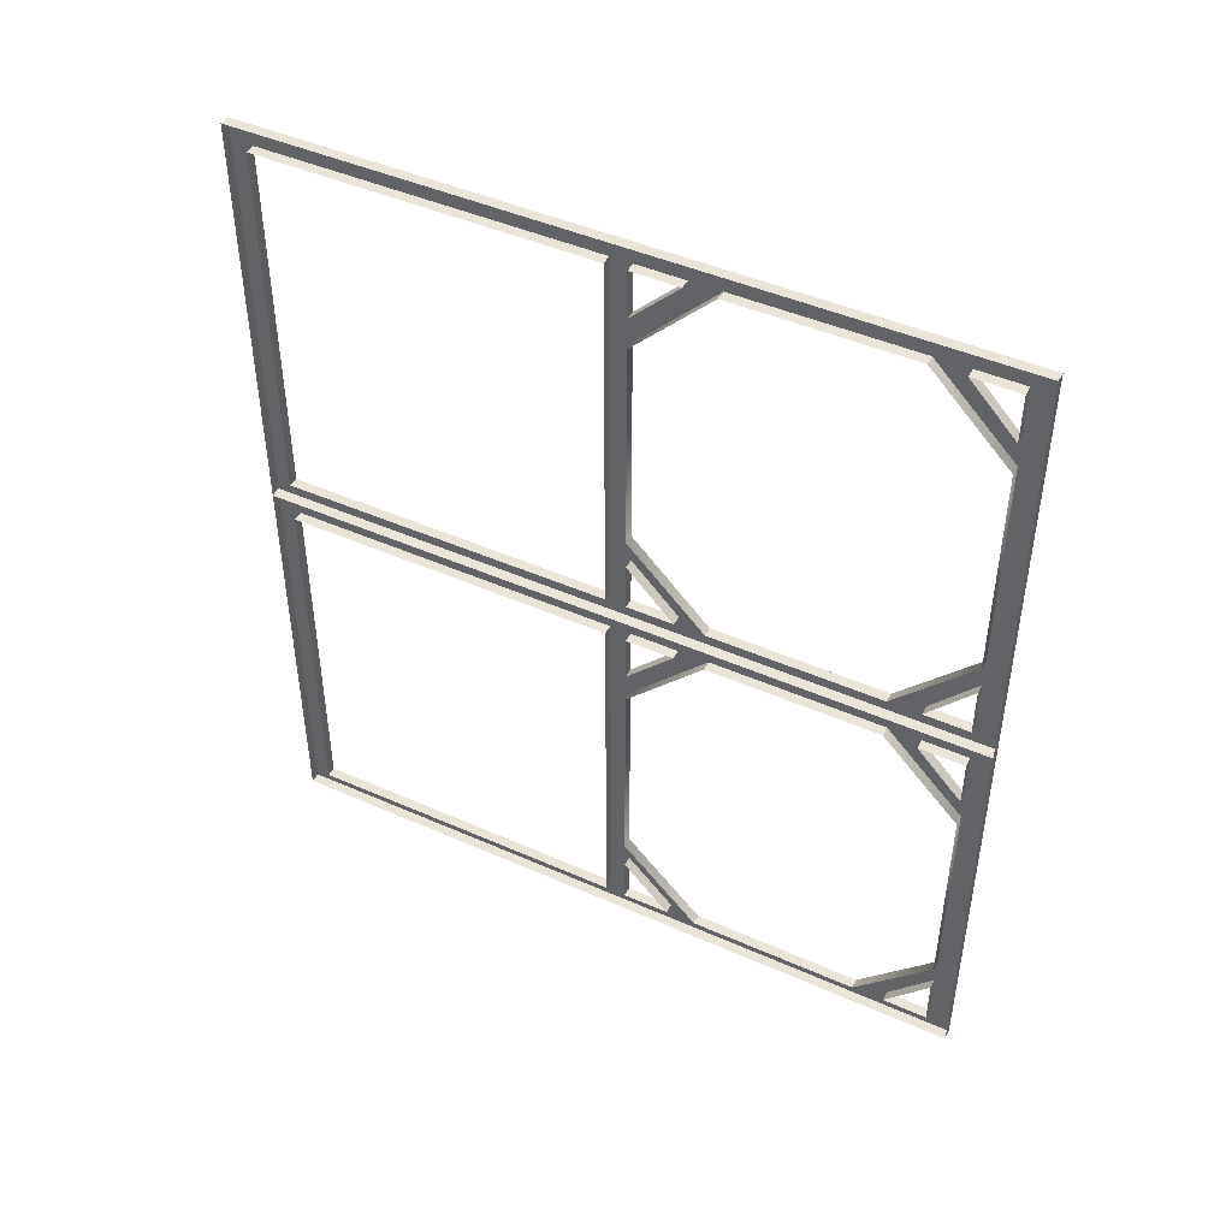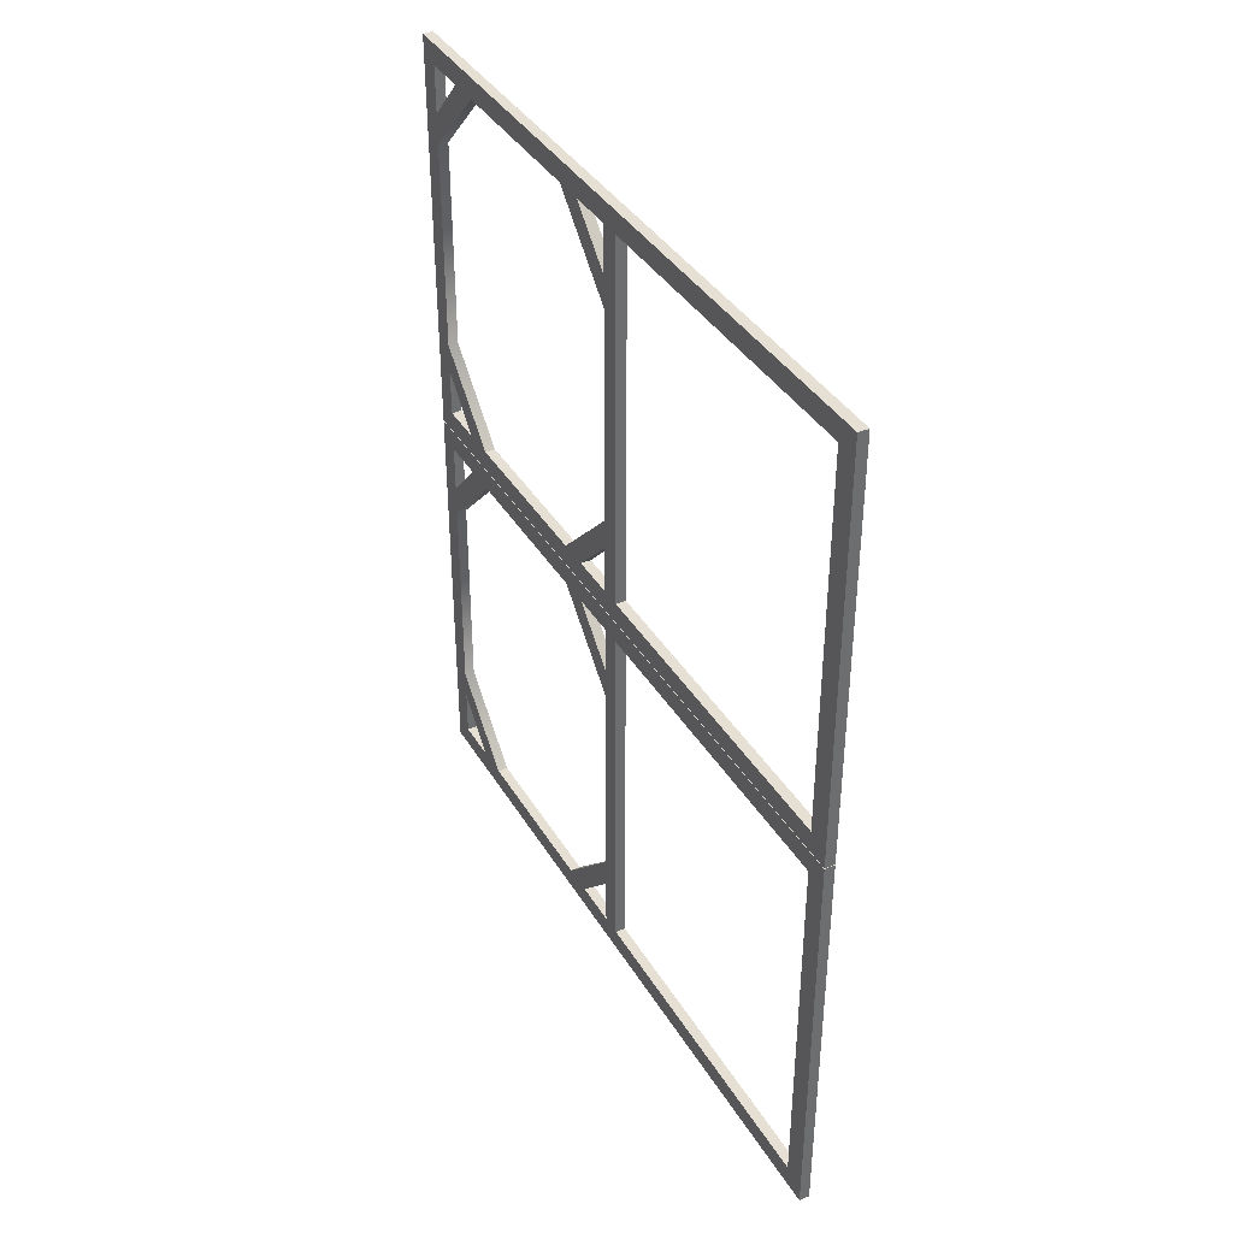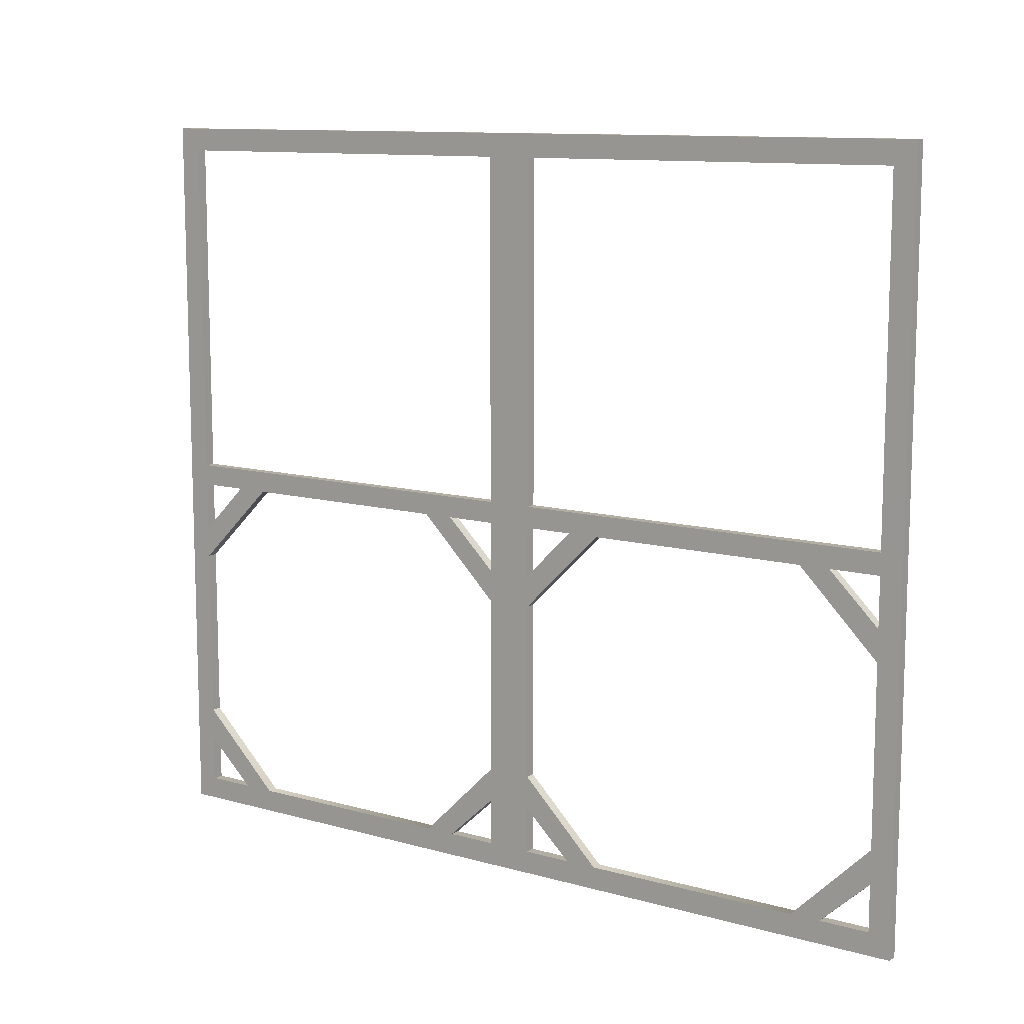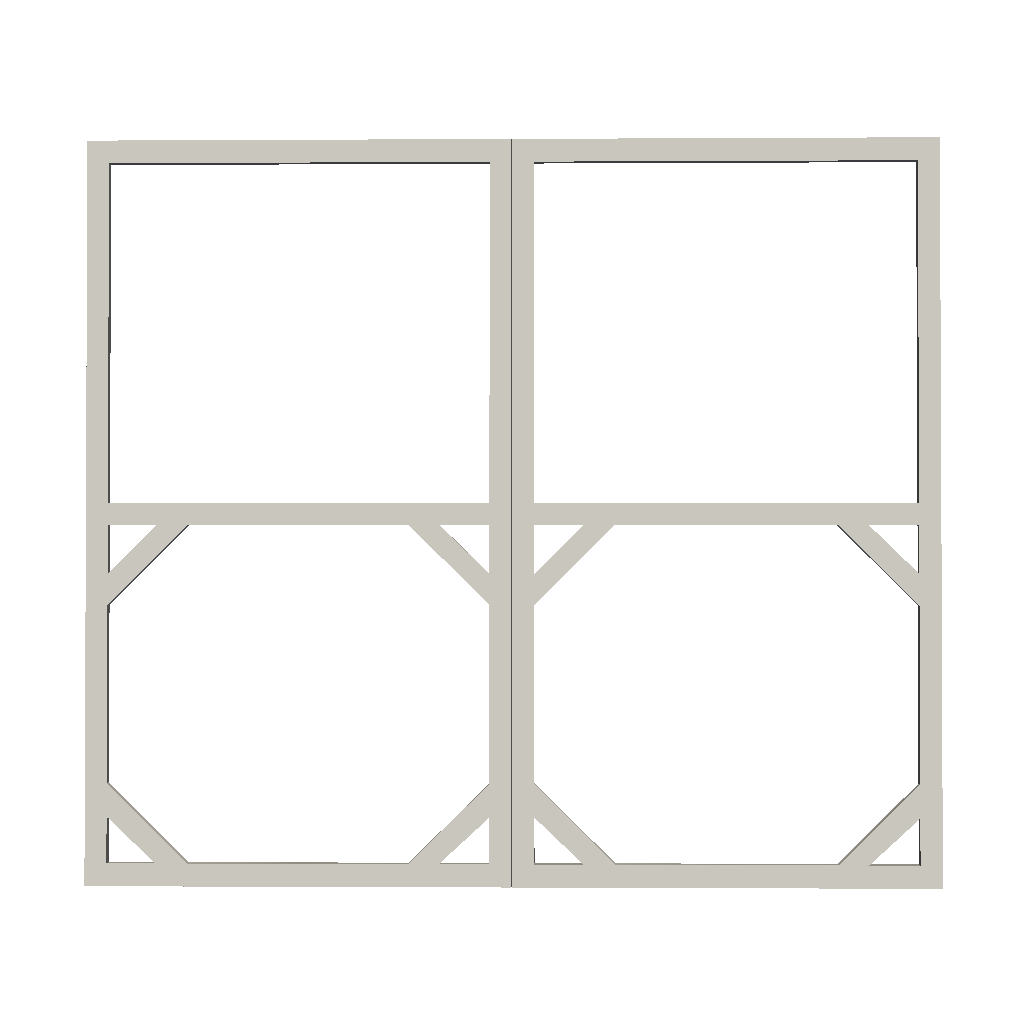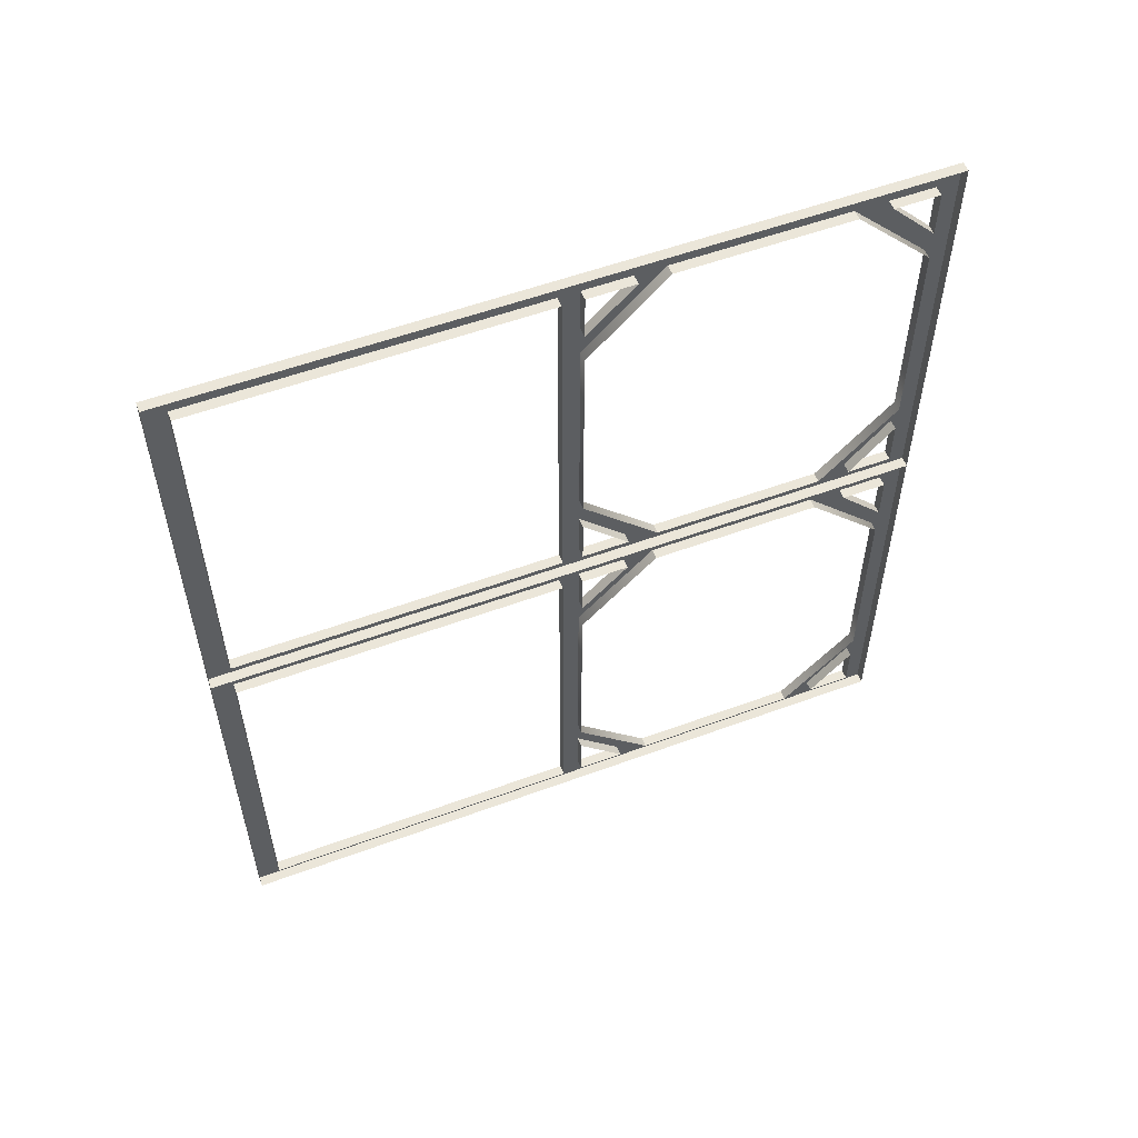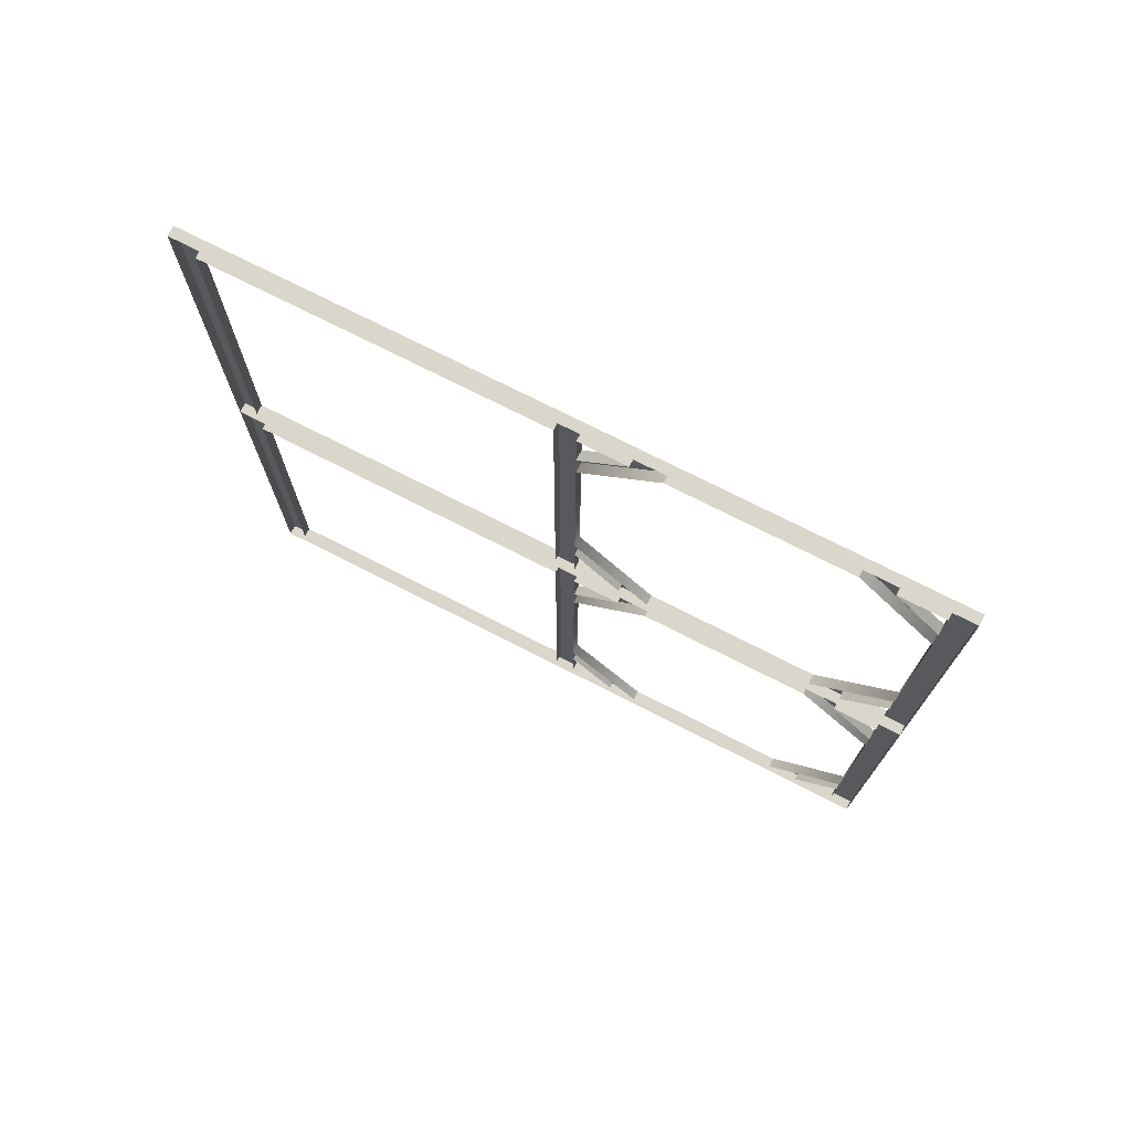
<metadata>
{"format":"obj","ext":"obj","renderer":"f3d","projection":"perspective","resolution":1024,"background":"white","views":[{"elev":45.4,"azim":-62.9,"up":"+Z"},{"elev":38.2,"azim":152.2,"up":"+Z"},{"elev":11.0,"azim":124.7,"up":"+Y"},{"elev":-1.2,"azim":91.2,"up":"+Y"},{"elev":55.5,"azim":-111.2,"up":"+Z"},{"elev":73.8,"azim":-63.0,"up":"+Z"}]}
</metadata>
<code>
v  2.999 112.7 29.45
v  2.999 112.7 92.57
v  2.999 106.6 92.57
v  2.999 106.6 29.45
v  2.999 106.6 6.375
v  2.999 106.6 0.1001
v  2.999 112.7 0.1001
v  2.999 112.7 6.375
v  2.999 216.9 6.375
v  2.999 216.9 115.6
v  2.999 210.4 115.6
v  2.999 210.4 6.375
v  2.999 3.52 92.57
v  2.999 3.52 29.45
v  2.999 10.05 29.45
v  2.999 10.05 92.57
v  2.999 210.4 121.9
v  2.999 112.7 121.9
v  2.999 112.7 115.6
v  2.999 83.6 121.9
v  2.999 32.9 121.9
v  2.999 32.9 115.6
v  2.999 83.6 115.6
v  2.999 83.6 6.375
v  2.999 32.9 6.375
v  2.999 32.9 0.1001
v  2.999 83.6 0.1001
v  2.999 210.4 0.1001
v  2.999 23.32 121.9
v  2.999 23.32 115.6
v  2.999 92.55 115.6
v  2.999 92.55 121.9
v  2.999 23.32 6.375
v  2.999 23.32 0.1001
v  2.999 92.55 0.1001
v  2.999 92.55 6.375
v  2.999 112.7 20.8
v  2.999 106.6 20.8
v  2.999 112.7 101.7
v  2.999 106.6 101.7
v  2.999 3.52 101.7
v  2.999 10.05 101.7
v  2.999 3.52 20.8
v  2.999 10.05 20.8
v  2.999 106.6 115.6
v  2.999 106.6 121.9
v  2.999 10.05 121.9
v  2.999 10.05 115.6
v  2.999 3.52 6.375
v  2.999 10.05 6.375
v  2.999 10.05 0.1001
v  2.999 216.9 121.9
v  2.999 3.52 115.6
v  2.999 3.52 0.1001
v  0 3.52 6.375
v  0 3.52 0.1001
v  0 3.52 20.8
v  0 3.52 29.45
v  0 3.52 92.57
v  0 3.52 101.7
v  0 3.52 115.6
v  2.999 3.52 121.9
v  0 3.52 121.9
v  0 10.05 121.9
v  0 23.32 121.9
v  0 32.9 121.9
v  0 83.6 121.9
v  0 92.55 121.9
v  0 106.6 121.9
v  0 112.7 121.9
v  0 210.4 121.9
v  0 216.9 121.9
v  0 216.9 115.6
v  0 216.9 6.375
v  2.999 216.9 0.1001
v  0 216.9 0.1001
v  0 210.4 0.1001
v  0 112.7 0.1001
v  0 106.6 0.1001
v  0 92.55 0.1001
v  0 83.6 0.1001
v  0 32.9 0.1001
v  0 23.32 0.1001
v  0 10.05 0.1001
v  0 10.05 115.6
v  0 23.32 115.6
v  0 10.05 101.7
v  0 10.05 6.375
v  0 10.05 20.8
v  0 23.32 6.375
v  0 112.7 101.7
v  0 112.7 115.6
v  0 106.6 6.375
v  0 92.55 6.375
v  0 106.6 20.8
v  0 32.9 115.6
v  0 83.6 115.6
v  0 10.05 92.57
v  0 10.05 29.45
v  0 32.9 6.375
v  0 83.6 6.375
v  0 106.6 29.45
v  0 106.6 92.57
v  0 210.4 115.6
v  0 210.4 6.375
v  0 112.7 29.45
v  0 112.7 92.57
v  0 112.7 6.375
v  0 112.7 20.8
v  0 92.55 115.6
v  0 106.6 115.6
v  0 106.6 101.7
v  2.999 112.7 -92.6
v  2.999 112.7 -29.48
v  2.999 106.6 -29.48
v  2.999 106.6 -92.6
v  2.999 106.6 -115.7
v  2.999 106.6 -122
v  2.999 112.7 -122
v  2.999 112.7 -115.7
v  2.999 216.9 -115.7
v  2.999 216.9 -6.408
v  2.999 210.4 -6.408
v  2.999 210.4 -115.7
v  2.999 3.52 -29.48
v  2.999 3.52 -92.6
v  2.999 10.05 -92.6
v  2.999 10.05 -29.48
v  2.999 210.4 -0.1326
v  2.999 112.7 -0.1326
v  2.999 112.7 -6.408
v  2.999 83.6 -0.1326
v  2.999 32.9 -0.1326
v  2.999 32.9 -6.408
v  2.999 83.6 -6.408
v  2.999 83.6 -115.7
v  2.999 32.9 -115.7
v  2.999 32.9 -122
v  2.999 83.6 -122
v  2.999 210.4 -122
v  2.999 23.32 -0.1326
v  2.999 23.32 -6.408
v  2.999 92.55 -6.408
v  2.999 92.55 -0.1326
v  2.999 23.32 -115.7
v  2.999 23.32 -122
v  2.999 92.55 -122
v  2.999 92.55 -115.7
v  2.999 112.7 -101.3
v  2.999 106.6 -101.3
v  2.999 112.7 -20.38
v  2.999 106.6 -20.38
v  2.999 3.52 -20.38
v  2.999 10.05 -20.38
v  2.999 3.52 -101.3
v  2.999 10.05 -101.3
v  2.999 106.6 -6.408
v  2.999 106.6 -0.1326
v  2.999 10.05 -0.1326
v  2.999 10.05 -6.408
v  2.999 3.52 -115.7
v  2.999 10.05 -115.7
v  2.999 10.05 -122
v  2.999 216.9 -0.1326
v  2.999 3.52 -6.408
v  2.999 3.52 -122
v  0 3.52 -115.7
v  0 3.52 -122
v  0 3.52 -101.3
v  0 3.52 -92.6
v  0 3.52 -29.48
v  0 3.52 -20.38
v  0 3.52 -6.408
v  2.999 3.52 -0.1326
v  0 3.52 -0.1326
v  0 10.05 -0.1326
v  0 23.32 -0.1326
v  0 32.9 -0.1326
v  0 83.6 -0.1326
v  0 92.55 -0.1326
v  0 106.6 -0.1326
v  0 112.7 -0.1326
v  0 210.4 -0.1326
v  0 216.9 -0.1326
v  0 216.9 -6.408
v  0 216.9 -115.7
v  2.999 216.9 -122
v  0 216.9 -122
v  0 210.4 -122
v  0 112.7 -122
v  0 106.6 -122
v  0 92.55 -122
v  0 83.6 -122
v  0 32.9 -122
v  0 23.32 -122
v  0 10.05 -122
v  0 10.05 -6.408
v  0 23.32 -6.408
v  0 10.05 -20.38
v  0 10.05 -115.7
v  0 10.05 -101.3
v  0 23.32 -115.7
v  0 112.7 -20.38
v  0 112.7 -6.408
v  0 106.6 -115.7
v  0 92.55 -115.7
v  0 106.6 -101.3
v  0 32.9 -6.408
v  0 83.6 -6.408
v  0 10.05 -29.48
v  0 10.05 -92.6
v  0 32.9 -115.7
v  0 83.6 -115.7
v  0 106.6 -92.6
v  0 106.6 -29.48
v  0 210.4 -6.408
v  0 210.4 -115.7
v  0 112.7 -92.6
v  0 112.7 -29.48
v  0 112.7 -115.7
v  0 112.7 -101.3
v  0 92.55 -6.408
v  0 106.6 -6.408
v  0 106.6 -20.38
g 8x7_double_wood_door
f 1 2 3 4
f 5 6 7 8
f 9 10 11 12
f 13 14 15 16
f 17 18 19 11
f 20 21 22 23
f 24 25 26 27
f 12 8 7 28
f 21 29 30 22
f 23 31 32 20
f 25 33 34 26
f 27 35 36 24
f 37 1 4 38
f 3 2 39 40
f 41 13 16 42
f 15 14 43 44
f 30 42 16 22
f 33 25 15 44
f 31 23 3 40
f 31 45 46 32
f 35 6 5 36
f 38 4 24 36
f 29 47 48 30
f 40 39 19 45
f 37 38 5 8
f 44 43 49 50
f 51 34 33 50
f 52 17 11 10
f 48 53 41 42
f 54 51 50 49
f 49 55 56 54
f 43 57 55 49
f 14 58 57 43
f 13 59 58 14
f 41 60 59 13
f 53 61 60 41
f 62 63 61 53
f 47 64 63 62
f 29 65 64 47
f 21 66 65 29
f 20 67 66 21
f 32 68 67 20
f 46 69 68 32
f 18 70 69 46
f 17 71 70 18
f 52 72 71 17
f 10 73 72 52
f 9 74 73 10
f 75 76 74 9
f 28 77 76 75
f 7 78 77 28
f 6 79 78 7
f 35 80 79 6
f 27 81 80 35
f 26 82 81 27
f 34 83 82 26
f 51 84 83 34
f 54 56 84 51
f 48 85 86 30
f 42 87 85 48
f 30 86 87 42
f 50 88 89 44
f 33 90 88 50
f 44 89 90 33
f 39 91 92 19
f 5 93 94 36
f 38 95 93 5
f 36 94 95 38
f 22 96 97 23
f 16 98 96 22
f 15 99 98 16
f 25 100 99 15
f 24 101 100 25
f 4 102 101 24
f 3 103 102 4
f 23 97 103 3
f 11 104 105 12
f 19 92 104 11
f 1 106 107 2
f 12 105 108 8
f 8 108 109 37
f 31 110 111 45
f 40 112 110 31
f 45 111 112 40
f 19 18 46 45
f 12 28 75 9
f 48 47 62 53
f 1 37 109 106
f 39 2 107 91
f 113 114 115 116
f 117 118 119 120
f 121 122 123 124
f 125 126 127 128
f 129 130 131 123
f 132 133 134 135
f 136 137 138 139
f 124 120 119 140
f 133 141 142 134
f 135 143 144 132
f 137 145 146 138
f 139 147 148 136
f 149 113 116 150
f 115 114 151 152
f 153 125 128 154
f 127 126 155 156
f 142 154 128 134
f 145 137 127 156
f 143 135 115 152
f 143 157 158 144
f 147 118 117 148
f 150 116 136 148
f 141 159 160 142
f 152 151 131 157
f 149 150 117 120
f 156 155 161 162
f 163 146 145 162
f 164 129 123 122
f 160 165 153 154
f 166 163 162 161
f 161 167 168 166
f 155 169 167 161
f 126 170 169 155
f 125 171 170 126
f 153 172 171 125
f 165 173 172 153
f 174 175 173 165
f 159 176 175 174
f 141 177 176 159
f 133 178 177 141
f 132 179 178 133
f 144 180 179 132
f 158 181 180 144
f 130 182 181 158
f 129 183 182 130
f 164 184 183 129
f 122 185 184 164
f 121 186 185 122
f 187 188 186 121
f 140 189 188 187
f 119 190 189 140
f 118 191 190 119
f 147 192 191 118
f 139 193 192 147
f 138 194 193 139
f 146 195 194 138
f 163 196 195 146
f 166 168 196 163
f 160 197 198 142
f 154 199 197 160
f 142 198 199 154
f 162 200 201 156
f 145 202 200 162
f 156 201 202 145
f 151 203 204 131
f 117 205 206 148
f 150 207 205 117
f 148 206 207 150
f 134 208 209 135
f 128 210 208 134
f 127 211 210 128
f 137 212 211 127
f 136 213 212 137
f 116 214 213 136
f 115 215 214 116
f 135 209 215 115
f 123 216 217 124
f 131 204 216 123
f 113 218 219 114
f 124 217 220 120
f 120 220 221 149
f 143 222 223 157
f 152 224 222 143
f 157 223 224 152
f 131 130 158 157
f 124 140 187 121
f 160 159 174 165
f 113 149 221 218
f 151 114 219 203

</code>
